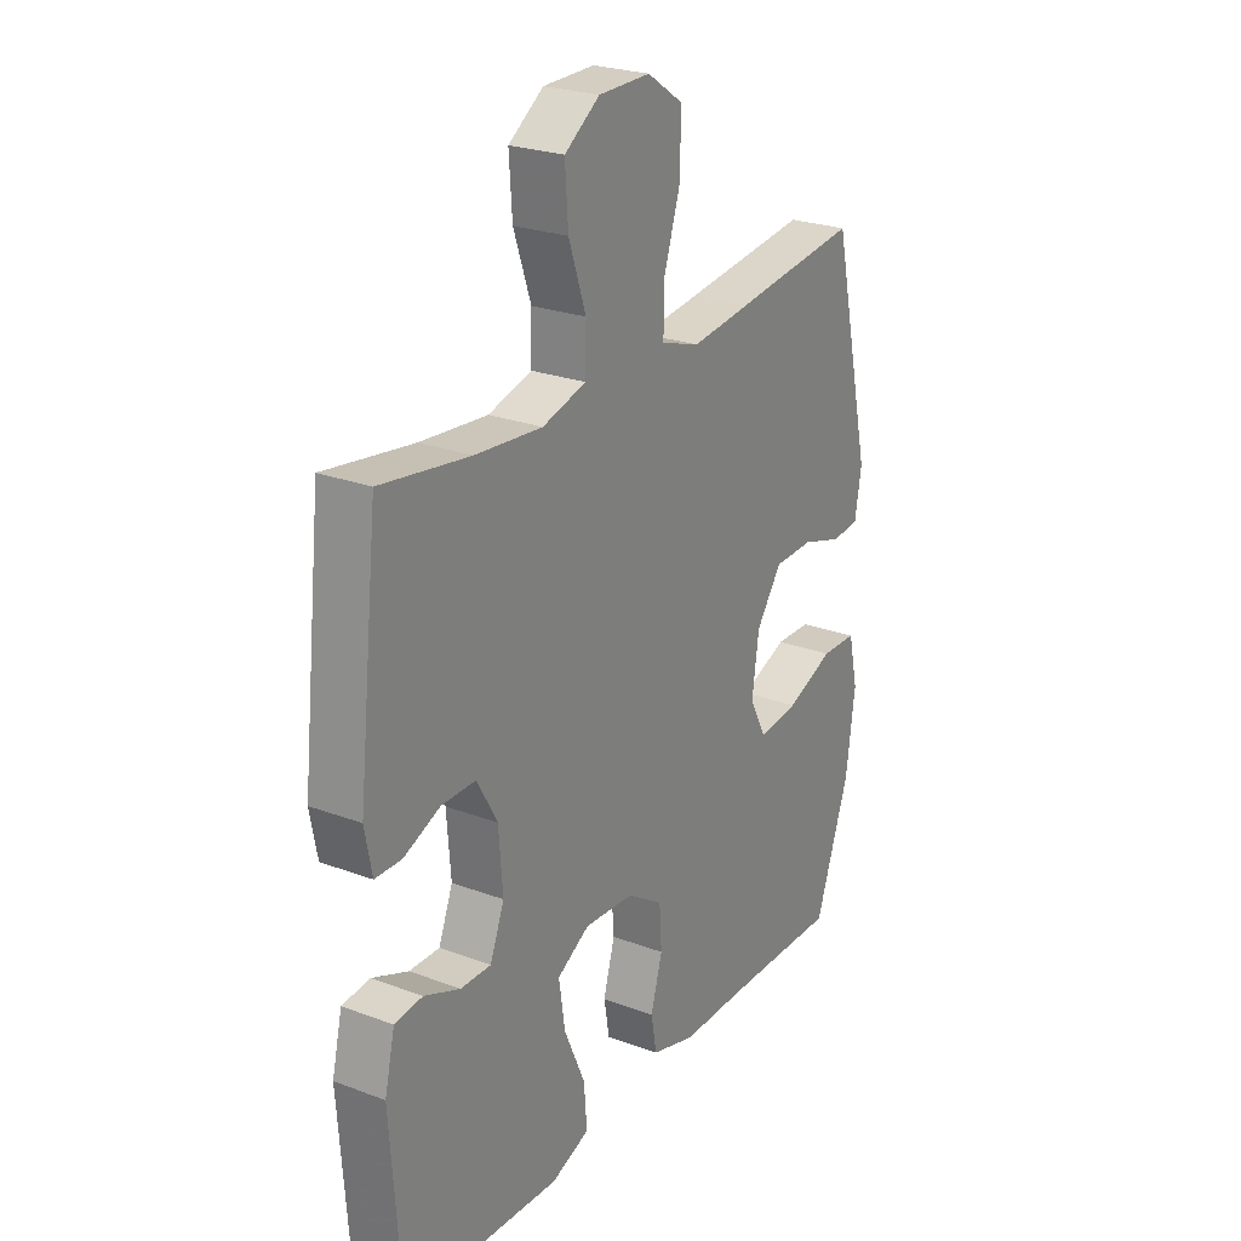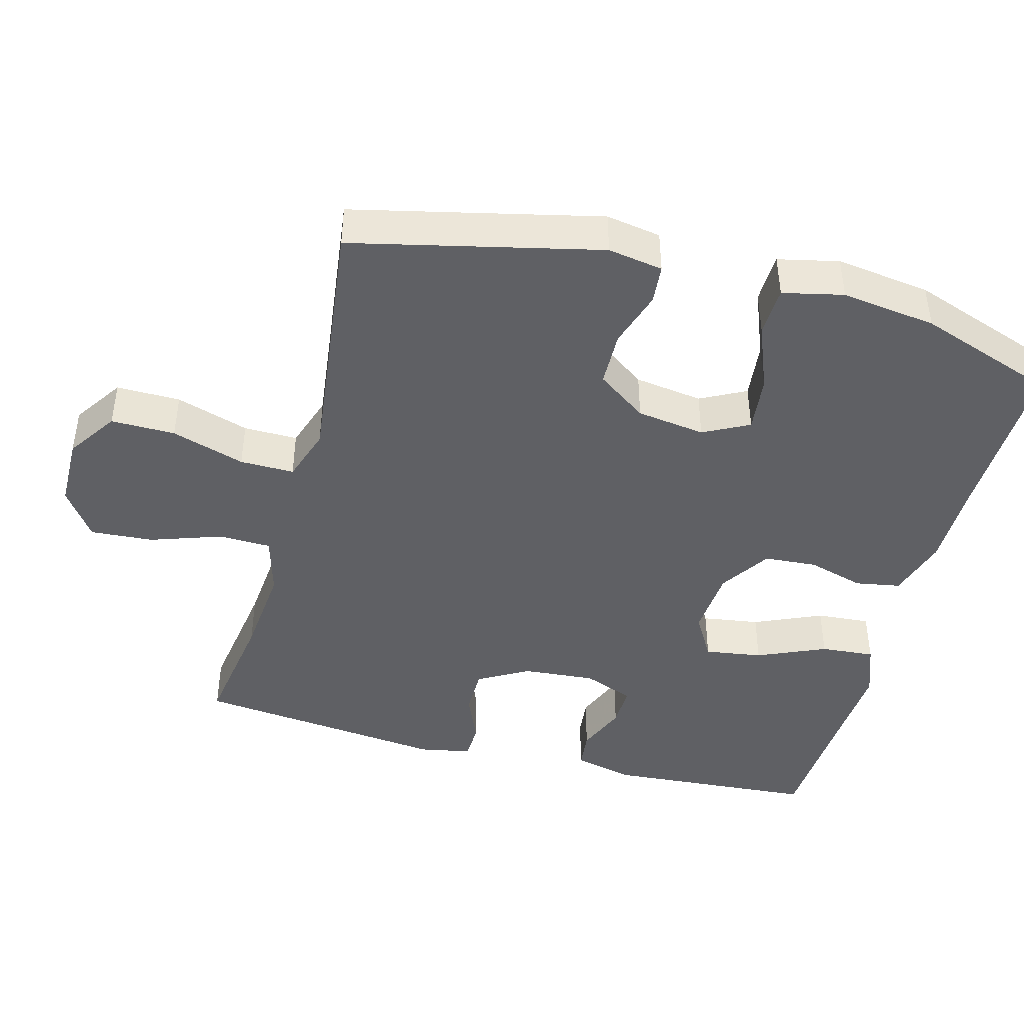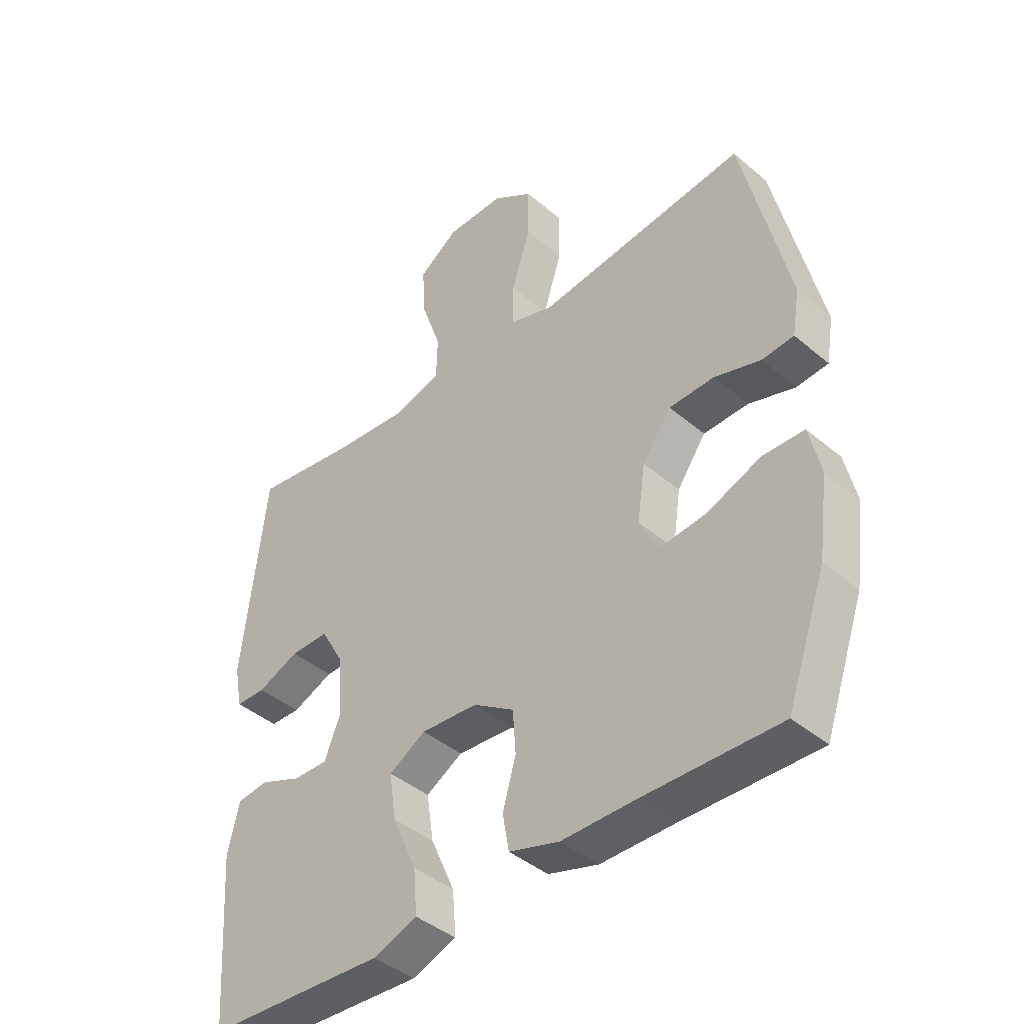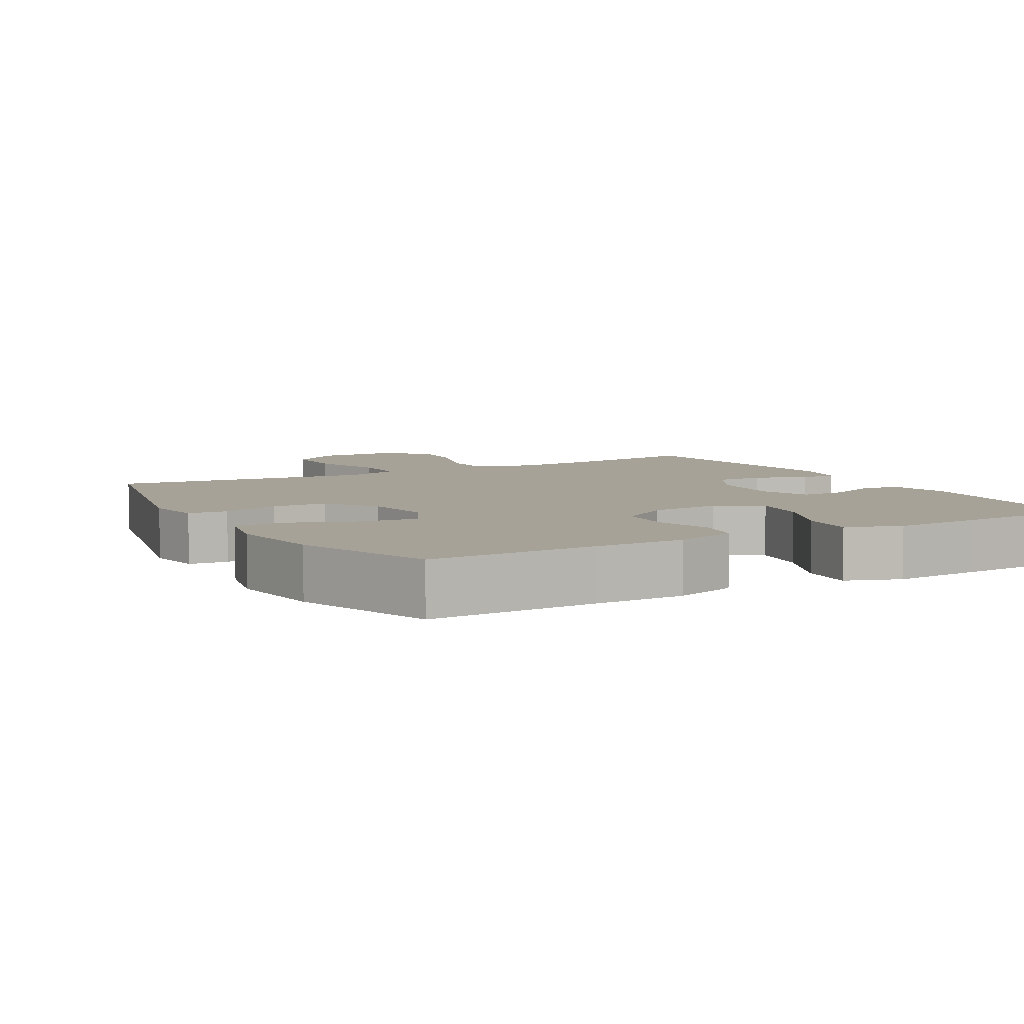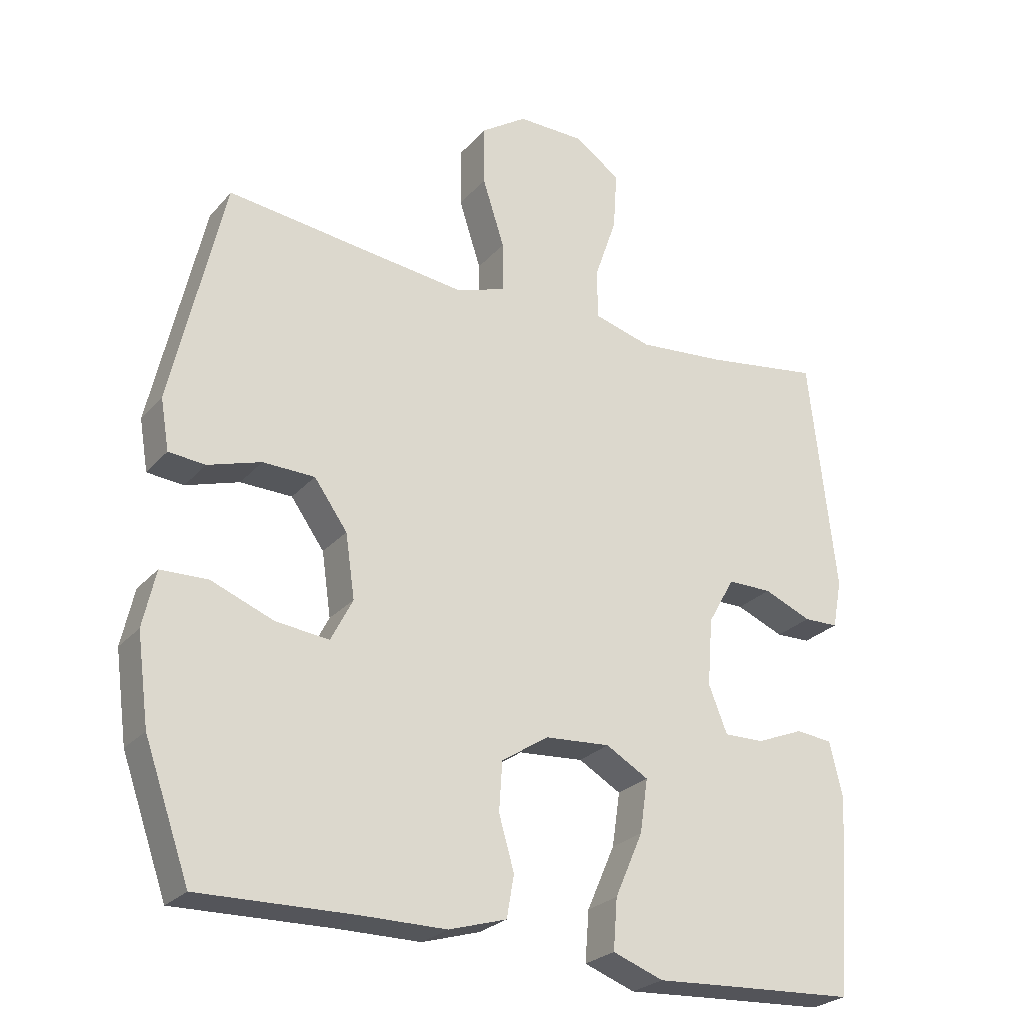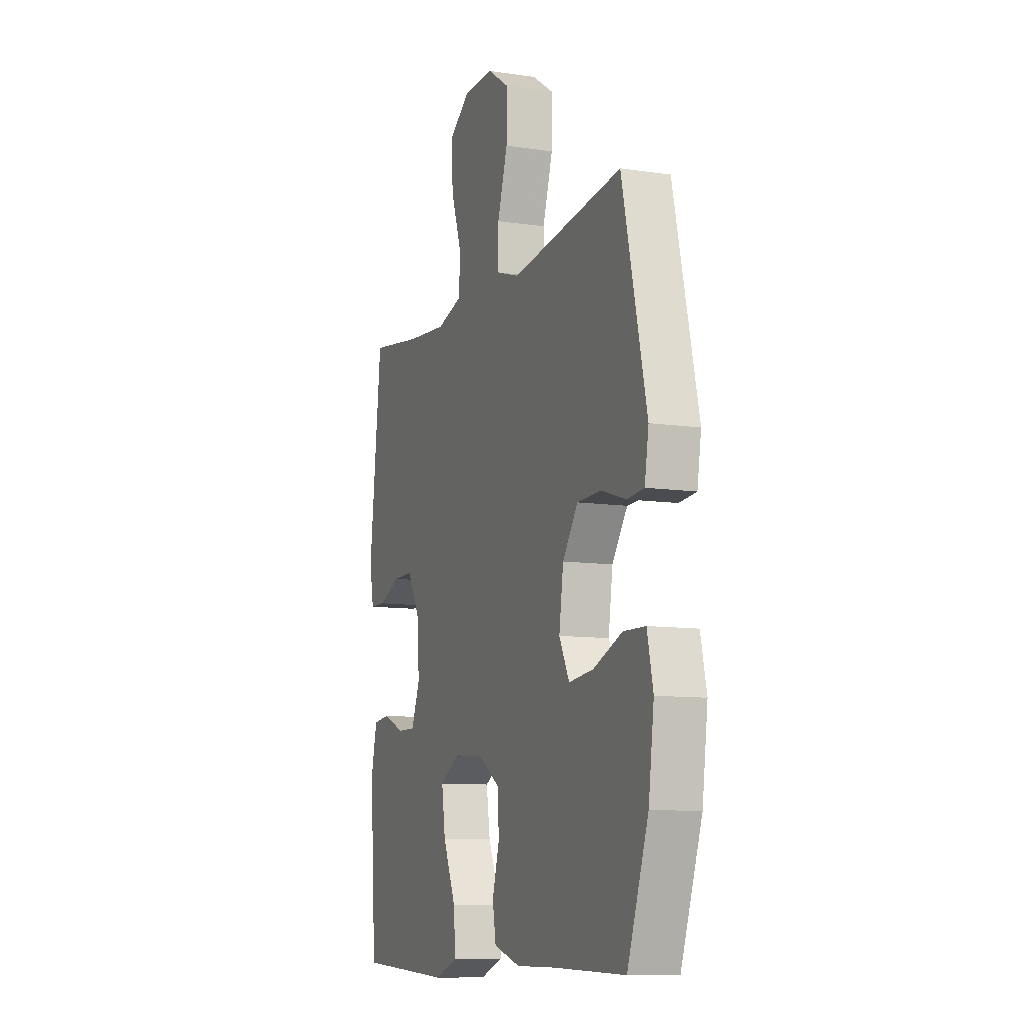
<metadata>
{"format":"obj","ext":"obj","renderer":"f3d","projection":"perspective","resolution":1024,"background":"white","views":[{"elev":24.9,"azim":-58.7,"up":"+Z"},{"elev":-43.4,"azim":75.1,"up":"+Y"},{"elev":-42.1,"azim":44.6,"up":"+Z"},{"elev":6.5,"azim":150.5,"up":"+Y"},{"elev":-25.7,"azim":149.0,"up":"+Z"},{"elev":-10.0,"azim":69.2,"up":"+Z"}]}
</metadata>
<code>
v 0.5 0.07 0.5
v 0.579 0.07 0.155
v 0.566 0.07 0.078
v 0.511 0.07 0.073
v 0.431 0.07 0.098
v 0.353 0.07 0.096
v 0.303 0.07 0.026
v 0.289 0.07 -0.07
v 0.322 0.07 -0.134
v 0.402 0.07 -0.125
v 0.496 0.07 -0.088
v 0.567 0.07 -0.09
v 0.586 0.07 -0.175
v 0.568 0.07 -0.308
v 0.5 0.07 -0.5
v 0.267 0.07 -0.495
v 0.139 0.07 -0.495
v 0.052 0.07 -0.469
v 0.041 0.07 -0.406
v 0.064 0.07 -0.326
v 0.059 0.07 -0.252
v -0.012 0.07 -0.206
v -0.11 0.07 -0.199
v -0.174 0.07 -0.236
v -0.162 0.07 -0.317
v -0.12 0.07 -0.413
v -0.114 0.07 -0.489
v -0.19 0.07 -0.517
v -0.312 0.07 -0.51
v -0.5 0.07 -0.5
v -0.521 0.07 -0.205
v -0.501 0.07 -0.12
v -0.446 0.07 -0.114
v -0.375 0.07 -0.143
v -0.315 0.07 -0.144
v -0.287 0.07 -0.073
v -0.295 0.07 0.029
v -0.335 0.07 0.1
v -0.402 0.07 0.1
v -0.474 0.07 0.07
v -0.526 0.07 0.071
v -0.54 0.07 0.144
v -0.5 0.07 0.5
v -0.326 0.07 0.474
v -0.194 0.07 0.462
v -0.108 0.07 0.486
v -0.106 0.07 0.56
v -0.14 0.07 0.659
v -0.146 0.07 0.748
v -0.077 0.07 0.796
v 0.024 0.07 0.797
v 0.094 0.07 0.75
v 0.093 0.07 0.66
v 0.06 0.07 0.557
v 0.059 0.07 0.481
v 0.135 0.07 0.456
v 0.253 0.07 0.47
v 0.5 0 0.5
v 0.579 0 0.155
v 0.566 0 0.078
v 0.511 0 0.073
v 0.431 0 0.098
v 0.353 0 0.096
v 0.303 0 0.026
v 0.289 0 -0.07
v 0.322 0 -0.134
v 0.402 0 -0.125
v 0.496 0 -0.088
v 0.567 0 -0.09
v 0.586 0 -0.175
v 0.568 0 -0.308
v 0.5 0 -0.5
v 0.267 0 -0.495
v 0.139 0 -0.495
v 0.052 0 -0.469
v 0.041 0 -0.406
v 0.064 0 -0.326
v 0.059 0 -0.252
v -0.012 0 -0.206
v -0.11 0 -0.199
v -0.174 0 -0.236
v -0.162 0 -0.317
v -0.12 0 -0.413
v -0.114 0 -0.489
v -0.19 0 -0.517
v -0.312 0 -0.51
v -0.5 0 -0.5
v -0.521 0 -0.205
v -0.501 0 -0.12
v -0.446 0 -0.114
v -0.375 0 -0.143
v -0.315 0 -0.144
v -0.287 0 -0.073
v -0.295 0 0.029
v -0.335 0 0.1
v -0.402 0 0.1
v -0.474 0 0.07
v -0.526 0 0.071
v -0.54 0 0.144
v -0.5 0 0.5
v -0.326 0 0.474
v -0.194 0 0.462
v -0.108 0 0.486
v -0.106 0 0.56
v -0.14 0 0.659
v -0.146 0 0.748
v -0.077 0 0.796
v 0.024 0 0.797
v 0.094 0 0.75
v 0.093 0 0.66
v 0.06 0 0.557
v 0.059 0 0.481
v 0.135 0 0.456
v 0.253 0 0.47
f 51 52 53 54
f 51 54 55
f 50 51 55
f 47 48 49 50
f 46 47 50 55
f 45 46 55 56
f 41 42 43 44
f 39 40 41 44
f 38 39 44 45
f 37 38 45 56
f 31 32 33 34
f 29 30 31 34
f 29 34 35
f 28 29 35 36
f 25 26 27 28
f 24 25 28 36
f 17 18 19 20
f 16 17 20 21
f 15 16 21
f 14 15 21 22
f 10 11 12 13
f 9 10 13 14
f 2 3 4 5
f 57 1 2 5
f 57 5 6
f 56 57 6 7
f 37 56 7 8
f 23 24 36 37
f 22 23 37 8
f 9 14 22
f 8 9 22
f 111 110 109 108
f 112 111 108
f 112 108 107
f 107 106 105 104
f 112 107 104 103
f 113 112 103 102
f 101 100 99 98
f 101 98 97 96
f 102 101 96 95
f 113 102 95 94
f 91 90 89 88
f 91 88 87 86
f 92 91 86
f 93 92 86 85
f 85 84 83 82
f 93 85 82 81
f 77 76 75 74
f 78 77 74 73
f 78 73 72
f 79 78 72 71
f 70 69 68 67
f 71 70 67 66
f 62 61 60 59
f 62 59 58 114
f 63 62 114
f 64 63 114 113
f 65 64 113 94
f 94 93 81 80
f 65 94 80 79
f 79 71 66
f 79 66 65
f 1 58 59 2
f 2 59 60 3
f 3 60 61 4
f 4 61 62 5
f 5 62 63 6
f 6 63 64 7
f 7 64 65 8
f 8 65 66 9
f 9 66 67 10
f 10 67 68 11
f 11 68 69 12
f 12 69 70 13
f 13 70 71 14
f 14 71 72 15
f 15 72 73 16
f 16 73 74 17
f 17 74 75 18
f 18 75 76 19
f 19 76 77 20
f 20 77 78 21
f 21 78 79 22
f 22 79 80 23
f 23 80 81 24
f 24 81 82 25
f 25 82 83 26
f 26 83 84 27
f 27 84 85 28
f 28 85 86 29
f 29 86 87 30
f 30 87 88 31
f 31 88 89 32
f 32 89 90 33
f 33 90 91 34
f 34 91 92 35
f 35 92 93 36
f 36 93 94 37
f 37 94 95 38
f 38 95 96 39
f 39 96 97 40
f 40 97 98 41
f 41 98 99 42
f 42 99 100 43
f 43 100 101 44
f 44 101 102 45
f 45 102 103 46
f 46 103 104 47
f 47 104 105 48
f 48 105 106 49
f 49 106 107 50
f 50 107 108 51
f 51 108 109 52
f 52 109 110 53
f 53 110 111 54
f 54 111 112 55
f 55 112 113 56
f 56 113 114 57
f 57 114 58 1

</code>
